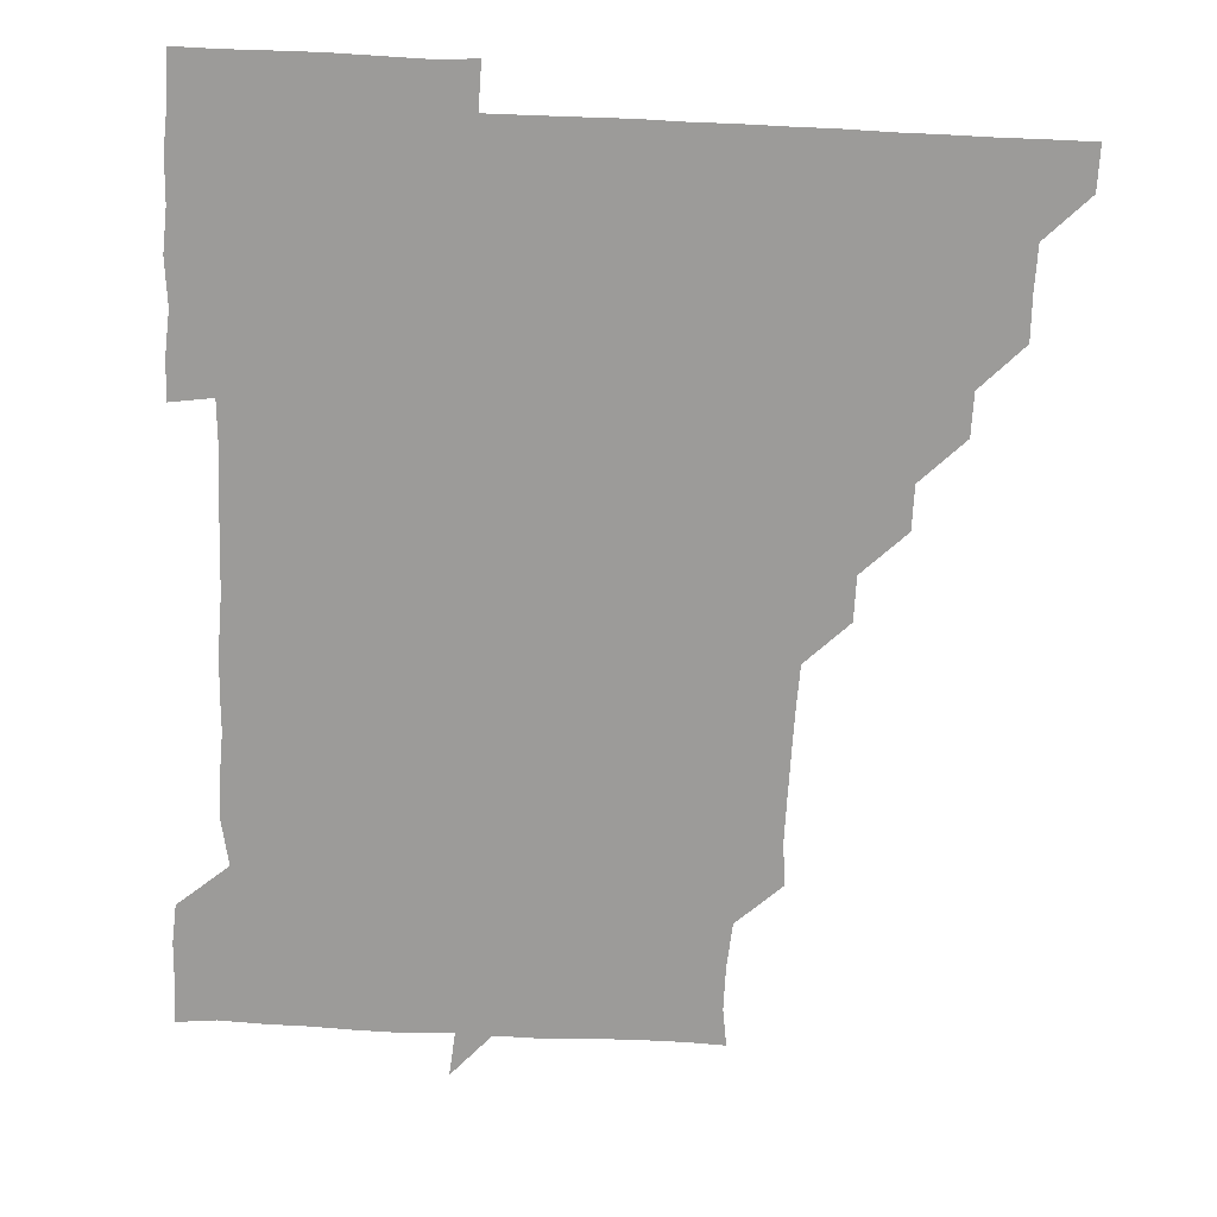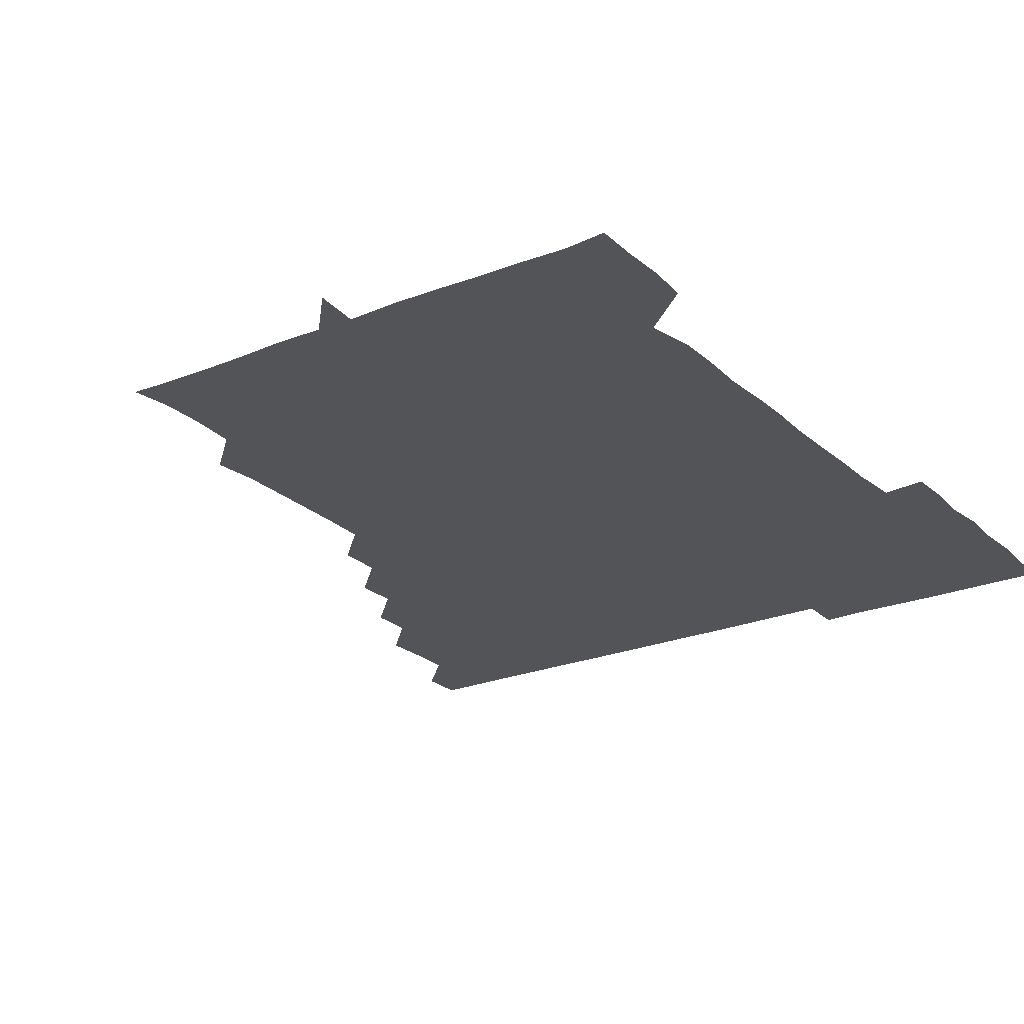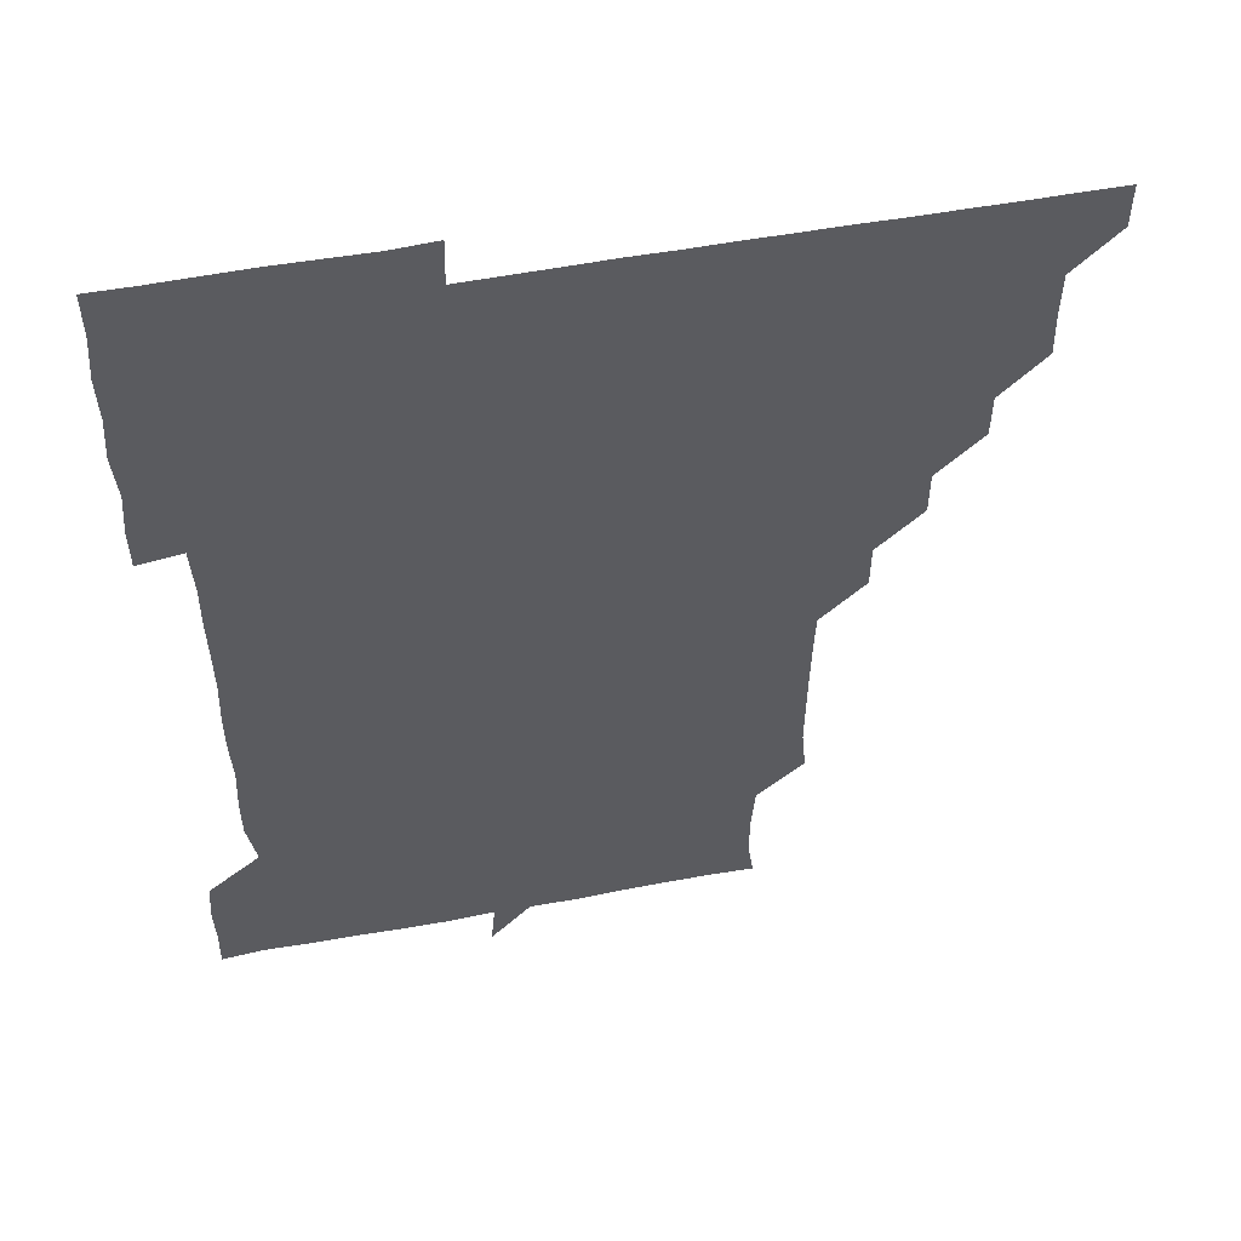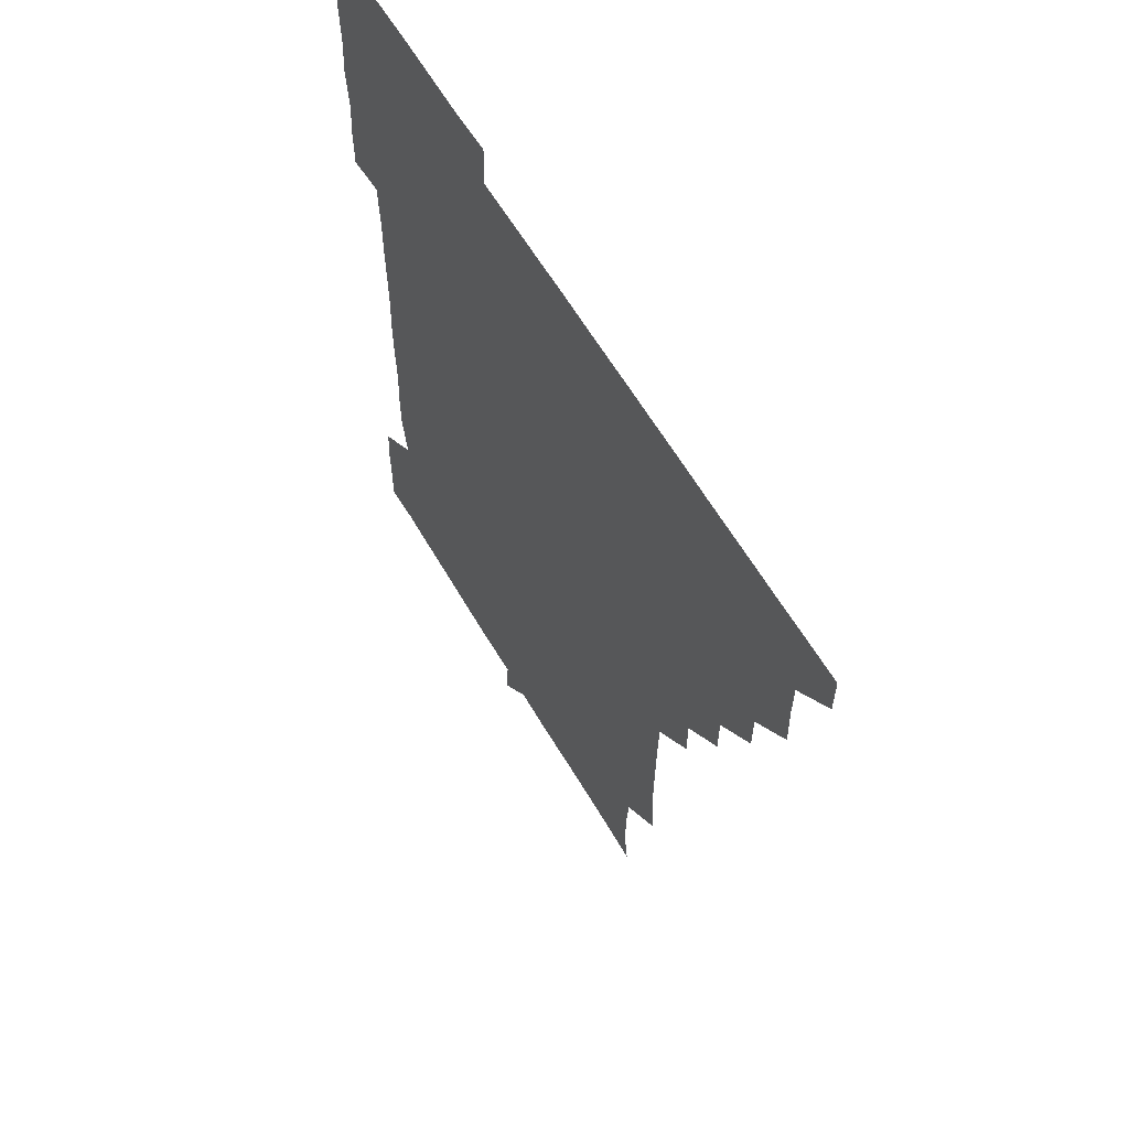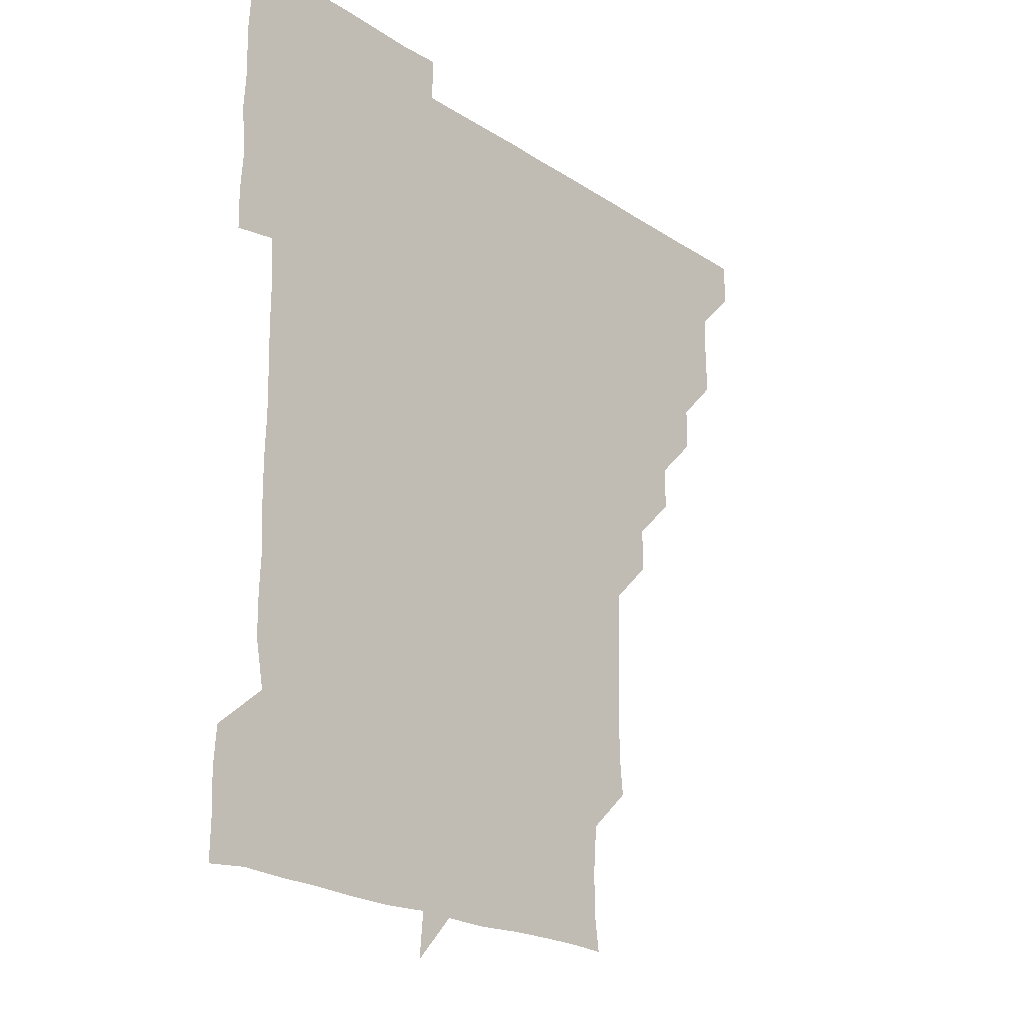
<metadata>
{"format":"obj","ext":"obj","renderer":"f3d","projection":"perspective","resolution":1024,"background":"white","views":[{"elev":-69.7,"azim":177.3,"up":"+Z"},{"elev":-23.4,"azim":34.4,"up":"+Z"},{"elev":52.7,"azim":168.6,"up":"+Y"},{"elev":61.0,"azim":-120.2,"up":"+Y"},{"elev":-21.5,"azim":131.2,"up":"+Y"}]}
</metadata>
<code>
v 451.1 451 0
v 451.1 466.1 0
v 465.9 405.3 0
v 466.3 420.8 0
v 466 435.9 0
v 466.1 450.8 0
v 465.9 466.1 0
v 480.8 375.3 0
v 480.6 390.2 0
v 481.4 406.3 0
v 481.1 421 0
v 481 436 0
v 480.9 451.1 0
v 481 466 0
v 495.9 345.1 0
v 495.9 360.3 0
v 496.3 376.3 0
v 496.4 391.4 0
v 496.2 406.2 0
v 496.1 421.1 0
v 496.1 436 0
v 496.2 450.7 0
v 496 466.1 0
v 511.2 314.9 0
v 511.1 330.3 0
v 511.4 346.4 0
v 511 361 0
v 511.4 376.6 0
v 510.9 390.9 0
v 511.1 406.1 0
v 511.1 421 0
v 511 436 0
v 511 450.8 0
v 511.1 466.1 0
v 526 224.2 0
v 527.4 239.1 0
v 527.3 254.4 0
v 527 270 0
v 526.7 285.3 0
v 526.1 300.2 0
v 526.2 316.3 0
v 526.1 331.1 0
v 526.3 346.5 0
v 526.1 361.1 0
v 526 376.1 0
v 526.1 391.1 0
v 526 406 0
v 526 421 0
v 526 436 0
v 526 450.8 0
v 526.1 466.4 0
v 541 165.4 0
v 542.9 178.6 0
v 542.8 193.9 0
v 541.5 209.8 0
v 541.2 226.5 0
v 541.6 241.1 0
v 541.3 256 0
v 541.1 270.7 0
v 541 285.9 0
v 541.1 301.2 0
v 541 316.1 0
v 541.1 331.4 0
v 541 345.8 0
v 541 361.1 0
v 541.3 376.4 0
v 541 391 0
v 541.3 406.1 0
v 541 421 0
v 541.1 435.9 0
v 541 451 0
v 541 466.3 0
v 553.8 166.1 0
v 556.7 181.7 0
v 556.2 196 0
v 556.4 211.7 0
v 555.8 225.7 0
v 556.2 241.8 0
v 556.2 256.6 0
v 556.5 271.8 0
v 555.9 285.7 0
v 556 301.2 0
v 556.1 316.5 0
v 556 330.7 0
v 556.2 346.5 0
v 556 361.1 0
v 556.1 376.2 0
v 555.8 390.8 0
v 556.1 406.1 0
v 556.1 421 0
v 556.1 435.9 0
v 556.1 450.8 0
v 555.9 466.4 0
v 568.9 166.2 0
v 571 181.7 0
v 571.2 196.9 0
v 571 211.7 0
v 571.1 226.7 0
v 571.3 241.5 0
v 571.2 256.5 0
v 571.2 271.4 0
v 571.1 286.2 0
v 571.1 301.5 0
v 570.9 315.5 0
v 571.1 331.3 0
v 571 346.1 0
v 570.9 360.8 0
v 571 376.2 0
v 571.1 391.2 0
v 571.1 406 0
v 570.9 421.1 0
v 571 435.9 0
v 571.2 450.5 0
v 570.9 466.3 0
v 584.8 165.9 0
v 586.3 181.8 0
v 586.2 196.1 0
v 586.1 211.1 0
v 586 225.6 0
v 585.7 241.5 0
v 586 256.2 0
v 586.3 271.4 0
v 586.1 286 0
v 585.9 300.9 0
v 586 315.9 0
v 586 331.5 0
v 586 346.5 0
v 586.1 361.1 0
v 586 375.9 0
v 586.1 391.1 0
v 586 406 0
v 586.1 421 0
v 586.1 435.8 0
v 586 450.8 0
v 585.7 466.5 0
v 600.8 165.2 0
v 601 181.1 0
v 601 196.4 0
v 601.1 211 0
v 601.2 226.4 0
v 601 240.4 0
v 600.5 256.1 0
v 601.2 271.6 0
v 601.1 286.1 0
v 601 301 0
v 601.1 316.3 0
v 601 331.2 0
v 601 345.8 0
v 601 361 0
v 601.1 376.2 0
v 601 391 0
v 601 406 0
v 601.1 421 0
v 601 436 0
v 601 451 0
v 600.7 466.2 0
v 617.5 165.5 0
v 616 181.8 0
v 616 196.4 0
v 616.1 211.7 0
v 616.2 226.2 0
v 616.3 241.1 0
v 615.9 255.5 0
v 615.7 271.5 0
v 615.9 286.3 0
v 616.2 301.1 0
v 615.9 316.2 0
v 615.9 331.5 0
v 616 345.8 0
v 616.1 361.4 0
v 616 376 0
v 616 391.4 0
v 616 406 0
v 616.1 421 0
v 616 436 0
v 616 451.1 0
v 615.7 466.1 0
v 631.2 150.2 0
v 629.7 165.9 0
v 631.1 181 0
v 630.9 196.4 0
v 630.8 211.4 0
v 631 226.6 0
v 631.2 241.5 0
v 631.1 256 0
v 630.8 271.6 0
v 630.8 286.1 0
v 630.9 301.8 0
v 631 316.3 0
v 630.9 331.2 0
v 631.1 346.2 0
v 630.9 361.5 0
v 631 376 0
v 630.9 391.1 0
v 631 406.1 0
v 630.9 421.1 0
v 631.1 435.9 0
v 631.3 450.7 0
v 631.2 465.9 0
v 630.8 481.5 0
v 646.5 165.2 0
v 645.8 181.7 0
v 645.9 196.4 0
v 646.1 211.2 0
v 645.7 226.3 0
v 646 241.6 0
v 646.1 256.3 0
v 645.6 271.7 0
v 646 286.2 0
v 645.9 301.2 0
v 645.9 316.2 0
v 646 330.9 0
v 645.9 346.4 0
v 645.9 361.2 0
v 646 376.1 0
v 646.1 390.7 0
v 645.9 406.1 0
v 646 420.9 0
v 646.1 436.1 0
v 646.1 451 0
v 646.1 466 0
v 645.7 480.7 0
v 662 165.5 0
v 660.8 181.3 0
v 660.8 196.2 0
v 660.8 211.8 0
v 661 226.1 0
v 660.6 241.7 0
v 660.9 256.5 0
v 660.9 271.2 0
v 660.8 286.4 0
v 660.9 301.1 0
v 661.1 315.9 0
v 661 330.8 0
v 660.7 346.3 0
v 660.8 361.3 0
v 661 376 0
v 661 391.4 0
v 661 406.1 0
v 661 421.1 0
v 661 436 0
v 661 450.9 0
v 661.1 465.9 0
v 660.8 481 0
v 677.4 166.1 0
v 675.7 181.7 0
v 676 196.4 0
v 675.8 211.6 0
v 675.6 226.6 0
v 675.6 241.7 0
v 675.8 256.3 0
v 675.8 271.2 0
v 675.8 286.3 0
v 675.8 301.2 0
v 675.4 316.9 0
v 675.6 331.5 0
v 676 346 0
v 675.9 361.1 0
v 675.7 376.5 0
v 675.8 391.3 0
v 676 406.1 0
v 675.9 421.3 0
v 676 436 0
v 676 451 0
v 676.1 465.8 0
v 675.8 481.2 0
v 692.5 166.3 0
v 690.3 181.9 0
v 691.5 195.8 0
v 690.1 212.4 0
v 689.9 225.9 0
v 690.8 241.6 0
v 690.1 256.9 0
v 690 271.6 0
v 691 286.2 0
v 690.1 301.8 0
v 690.4 316.2 0
v 690.8 331.1 0
v 690.8 346.3 0
v 690.5 361.6 0
v 690.3 377 0
v 690.7 391.1 0
v 690.5 406.4 0
v 690.9 421.1 0
v 690.7 436.2 0
v 690.9 451 0
v 691 465.8 0
v 690.9 481 0
v 707.2 167 0
v 705.6 181.8 0
v 705.9 196.8 0
v 706.3 209.9 0
v 703.1 222.8 0
v 706.1 238.9 0
v 706.2 253.8 0
v 705.4 269 0
v 706.2 284.3 0
v 706.3 299.2 0
v 705.7 314.4 0
v 705.9 329.7 0
v 706.2 344.8 0
v 706.1 359.9 0
v 707.1 377.3 0
v 705.4 392 0
v 705.2 406.2 0
v 704.8 422.1 0
v 705 435.9 0
v 705 451 0
v 705.7 465.5 0
v 706 480.8 0
v 721.3 165.7 0
v 721 179.6 0
v 721.5 194.5 0
v 720.5 208.2 0
v 721.7 375.3 0
v 721.9 389.4 0
v 720.8 404.2 0
v 722.2 420 0
v 721.3 434.9 0
v 721.8 450.3 0
v 720.7 465.6 0
v 720.9 480.9 0
v 721 496 0
f 5 6 1
f 1 6 2
f 6 7 2
f 9 10 3
f 3 10 4
f 10 11 4
f 4 11 5
f 11 12 5
f 5 12 6
f 12 13 6
f 6 13 7
f 13 14 7
f 16 17 8
f 8 17 9
f 17 18 9
f 9 18 10
f 18 19 10
f 10 19 11
f 19 20 11
f 11 20 12
f 20 21 12
f 12 21 13
f 21 22 13
f 13 22 14
f 22 23 14
f 25 26 15
f 15 26 16
f 26 27 16
f 16 27 17
f 27 28 17
f 17 28 18
f 28 29 18
f 18 29 19
f 29 30 19
f 19 30 20
f 30 31 20
f 20 31 21
f 31 32 21
f 21 32 22
f 32 33 22
f 22 33 23
f 33 34 23
f 40 41 24
f 24 41 25
f 41 42 25
f 25 42 26
f 42 43 26
f 26 43 27
f 43 44 27
f 27 44 28
f 44 45 28
f 28 45 29
f 45 46 29
f 29 46 30
f 46 47 30
f 30 47 31
f 47 48 31
f 31 48 32
f 48 49 32
f 32 49 33
f 49 50 33
f 33 50 34
f 50 51 34
f 55 56 35
f 35 56 36
f 56 57 36
f 36 57 37
f 57 58 37
f 37 58 38
f 58 59 38
f 38 59 39
f 59 60 39
f 39 60 40
f 60 61 40
f 40 61 41
f 61 62 41
f 41 62 42
f 62 63 42
f 42 63 43
f 63 64 43
f 43 64 44
f 64 65 44
f 44 65 45
f 65 66 45
f 45 66 46
f 66 67 46
f 46 67 47
f 67 68 47
f 47 68 48
f 68 69 48
f 48 69 49
f 69 70 49
f 49 70 50
f 70 71 50
f 50 71 51
f 71 72 51
f 52 73 53
f 73 74 53
f 53 74 54
f 74 75 54
f 54 75 55
f 75 76 55
f 55 76 56
f 76 77 56
f 56 77 57
f 77 78 57
f 57 78 58
f 78 79 58
f 58 79 59
f 79 80 59
f 59 80 60
f 80 81 60
f 60 81 61
f 81 82 61
f 61 82 62
f 82 83 62
f 62 83 63
f 83 84 63
f 63 84 64
f 84 85 64
f 64 85 65
f 85 86 65
f 65 86 66
f 86 87 66
f 66 87 67
f 87 88 67
f 67 88 68
f 88 89 68
f 68 89 69
f 89 90 69
f 69 90 70
f 90 91 70
f 70 91 71
f 91 92 71
f 71 92 72
f 92 93 72
f 73 94 74
f 94 95 74
f 74 95 75
f 95 96 75
f 75 96 76
f 96 97 76
f 76 97 77
f 97 98 77
f 77 98 78
f 98 99 78
f 78 99 79
f 99 100 79
f 79 100 80
f 100 101 80
f 80 101 81
f 101 102 81
f 81 102 82
f 102 103 82
f 82 103 83
f 103 104 83
f 83 104 84
f 104 105 84
f 84 105 85
f 105 106 85
f 85 106 86
f 106 107 86
f 86 107 87
f 107 108 87
f 87 108 88
f 108 109 88
f 88 109 89
f 109 110 89
f 89 110 90
f 110 111 90
f 90 111 91
f 111 112 91
f 91 112 92
f 112 113 92
f 92 113 93
f 113 114 93
f 94 115 95
f 115 116 95
f 95 116 96
f 116 117 96
f 96 117 97
f 117 118 97
f 97 118 98
f 118 119 98
f 98 119 99
f 119 120 99
f 99 120 100
f 120 121 100
f 100 121 101
f 121 122 101
f 101 122 102
f 122 123 102
f 102 123 103
f 123 124 103
f 103 124 104
f 124 125 104
f 104 125 105
f 125 126 105
f 105 126 106
f 126 127 106
f 106 127 107
f 127 128 107
f 107 128 108
f 128 129 108
f 108 129 109
f 129 130 109
f 109 130 110
f 130 131 110
f 110 131 111
f 131 132 111
f 111 132 112
f 132 133 112
f 112 133 113
f 133 134 113
f 113 134 114
f 134 135 114
f 115 136 116
f 136 137 116
f 116 137 117
f 137 138 117
f 117 138 118
f 138 139 118
f 118 139 119
f 139 140 119
f 119 140 120
f 140 141 120
f 120 141 121
f 141 142 121
f 121 142 122
f 142 143 122
f 122 143 123
f 143 144 123
f 123 144 124
f 144 145 124
f 124 145 125
f 145 146 125
f 125 146 126
f 146 147 126
f 126 147 127
f 147 148 127
f 127 148 128
f 148 149 128
f 128 149 129
f 149 150 129
f 129 150 130
f 150 151 130
f 130 151 131
f 151 152 131
f 131 152 132
f 152 153 132
f 132 153 133
f 153 154 133
f 133 154 134
f 154 155 134
f 134 155 135
f 155 156 135
f 136 157 137
f 157 158 137
f 137 158 138
f 158 159 138
f 138 159 139
f 159 160 139
f 139 160 140
f 160 161 140
f 140 161 141
f 161 162 141
f 141 162 142
f 162 163 142
f 142 163 143
f 163 164 143
f 143 164 144
f 164 165 144
f 144 165 145
f 165 166 145
f 145 166 146
f 166 167 146
f 146 167 147
f 167 168 147
f 147 168 148
f 168 169 148
f 148 169 149
f 169 170 149
f 149 170 150
f 170 171 150
f 150 171 151
f 171 172 151
f 151 172 152
f 172 173 152
f 152 173 153
f 173 174 153
f 153 174 154
f 174 175 154
f 154 175 155
f 175 176 155
f 155 176 156
f 176 177 156
f 178 179 157
f 157 179 158
f 179 180 158
f 158 180 159
f 180 181 159
f 159 181 160
f 181 182 160
f 160 182 161
f 182 183 161
f 161 183 162
f 183 184 162
f 162 184 163
f 184 185 163
f 163 185 164
f 185 186 164
f 164 186 165
f 186 187 165
f 165 187 166
f 187 188 166
f 166 188 167
f 188 189 167
f 167 189 168
f 189 190 168
f 168 190 169
f 190 191 169
f 169 191 170
f 191 192 170
f 170 192 171
f 192 193 171
f 171 193 172
f 193 194 172
f 172 194 173
f 194 195 173
f 173 195 174
f 195 196 174
f 174 196 175
f 196 197 175
f 175 197 176
f 197 198 176
f 176 198 177
f 198 199 177
f 179 201 180
f 201 202 180
f 180 202 181
f 202 203 181
f 181 203 182
f 203 204 182
f 182 204 183
f 204 205 183
f 183 205 184
f 205 206 184
f 184 206 185
f 206 207 185
f 185 207 186
f 207 208 186
f 186 208 187
f 208 209 187
f 187 209 188
f 209 210 188
f 188 210 189
f 210 211 189
f 189 211 190
f 211 212 190
f 190 212 191
f 212 213 191
f 191 213 192
f 213 214 192
f 192 214 193
f 214 215 193
f 193 215 194
f 215 216 194
f 194 216 195
f 216 217 195
f 195 217 196
f 217 218 196
f 196 218 197
f 218 219 197
f 197 219 198
f 219 220 198
f 198 220 199
f 220 221 199
f 199 221 200
f 221 222 200
f 201 223 202
f 223 224 202
f 202 224 203
f 224 225 203
f 203 225 204
f 225 226 204
f 204 226 205
f 226 227 205
f 205 227 206
f 227 228 206
f 206 228 207
f 228 229 207
f 207 229 208
f 229 230 208
f 208 230 209
f 230 231 209
f 209 231 210
f 231 232 210
f 210 232 211
f 232 233 211
f 211 233 212
f 233 234 212
f 212 234 213
f 234 235 213
f 213 235 214
f 235 236 214
f 214 236 215
f 236 237 215
f 215 237 216
f 237 238 216
f 216 238 217
f 238 239 217
f 217 239 218
f 239 240 218
f 218 240 219
f 240 241 219
f 219 241 220
f 241 242 220
f 220 242 221
f 242 243 221
f 221 243 222
f 243 244 222
f 223 245 224
f 245 246 224
f 224 246 225
f 246 247 225
f 225 247 226
f 247 248 226
f 226 248 227
f 248 249 227
f 227 249 228
f 249 250 228
f 228 250 229
f 250 251 229
f 229 251 230
f 251 252 230
f 230 252 231
f 252 253 231
f 231 253 232
f 253 254 232
f 232 254 233
f 254 255 233
f 233 255 234
f 255 256 234
f 234 256 235
f 256 257 235
f 235 257 236
f 257 258 236
f 236 258 237
f 258 259 237
f 237 259 238
f 259 260 238
f 238 260 239
f 260 261 239
f 239 261 240
f 261 262 240
f 240 262 241
f 262 263 241
f 241 263 242
f 263 264 242
f 242 264 243
f 264 265 243
f 243 265 244
f 265 266 244
f 245 267 246
f 267 268 246
f 246 268 247
f 268 269 247
f 247 269 248
f 269 270 248
f 248 270 249
f 270 271 249
f 249 271 250
f 271 272 250
f 250 272 251
f 272 273 251
f 251 273 252
f 273 274 252
f 252 274 253
f 274 275 253
f 253 275 254
f 275 276 254
f 254 276 255
f 276 277 255
f 255 277 256
f 277 278 256
f 256 278 257
f 278 279 257
f 257 279 258
f 279 280 258
f 258 280 259
f 280 281 259
f 259 281 260
f 281 282 260
f 260 282 261
f 282 283 261
f 261 283 262
f 283 284 262
f 262 284 263
f 284 285 263
f 263 285 264
f 285 286 264
f 264 286 265
f 286 287 265
f 265 287 266
f 287 288 266
f 267 289 268
f 289 290 268
f 268 290 269
f 290 291 269
f 269 291 270
f 291 292 270
f 270 292 271
f 292 293 271
f 271 293 272
f 293 294 272
f 272 294 273
f 294 295 273
f 273 295 274
f 295 296 274
f 274 296 275
f 296 297 275
f 275 297 276
f 297 298 276
f 276 298 277
f 298 299 277
f 277 299 278
f 299 300 278
f 278 300 279
f 300 301 279
f 279 301 280
f 301 302 280
f 280 302 281
f 302 303 281
f 281 303 282
f 303 304 282
f 282 304 283
f 304 305 283
f 283 305 284
f 305 306 284
f 284 306 285
f 306 307 285
f 285 307 286
f 307 308 286
f 286 308 287
f 308 309 287
f 287 309 288
f 309 310 288
f 289 311 290
f 311 312 290
f 290 312 291
f 312 313 291
f 291 313 292
f 313 314 292
f 292 314 293
f 303 315 304
f 315 316 304
f 304 316 305
f 316 317 305
f 305 317 306
f 317 318 306
f 306 318 307
f 318 319 307
f 307 319 308
f 319 320 308
f 308 320 309
f 320 321 309
f 309 321 310
f 321 322 310

</code>
